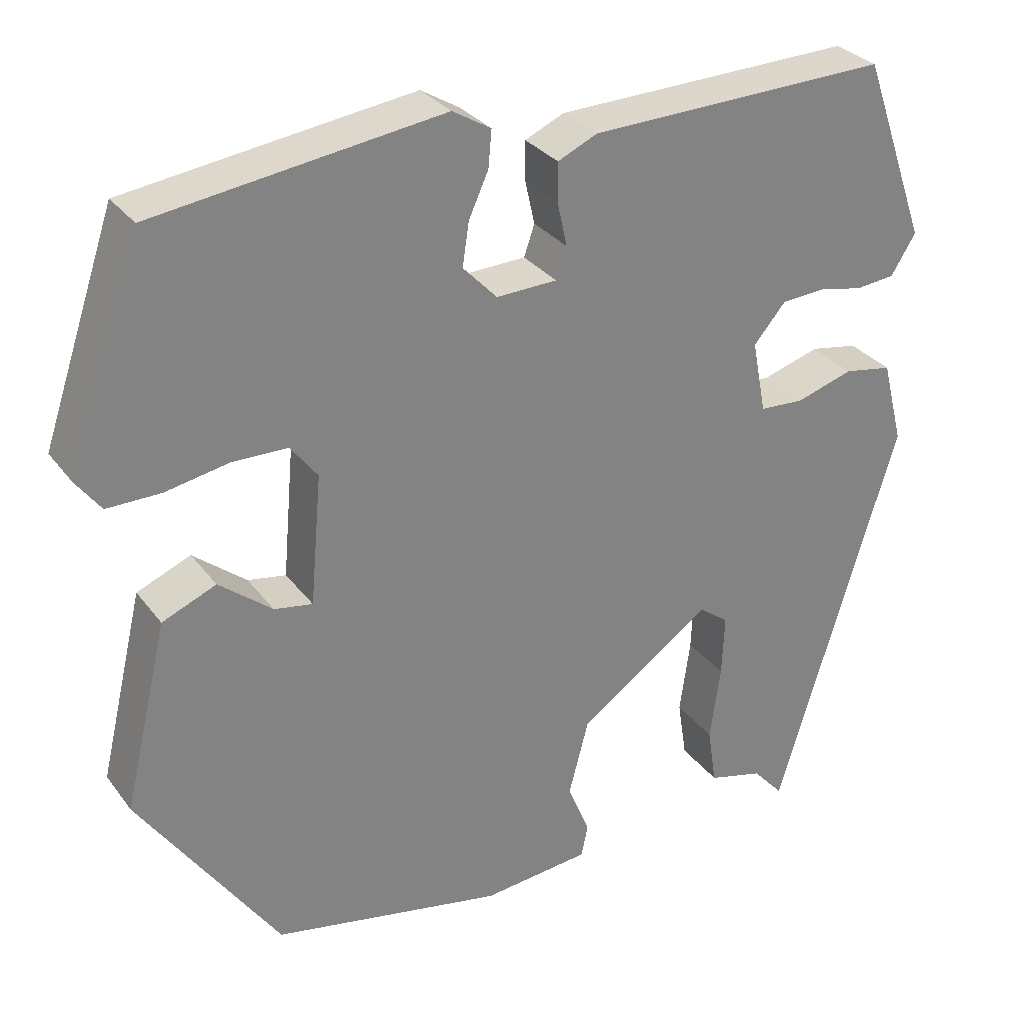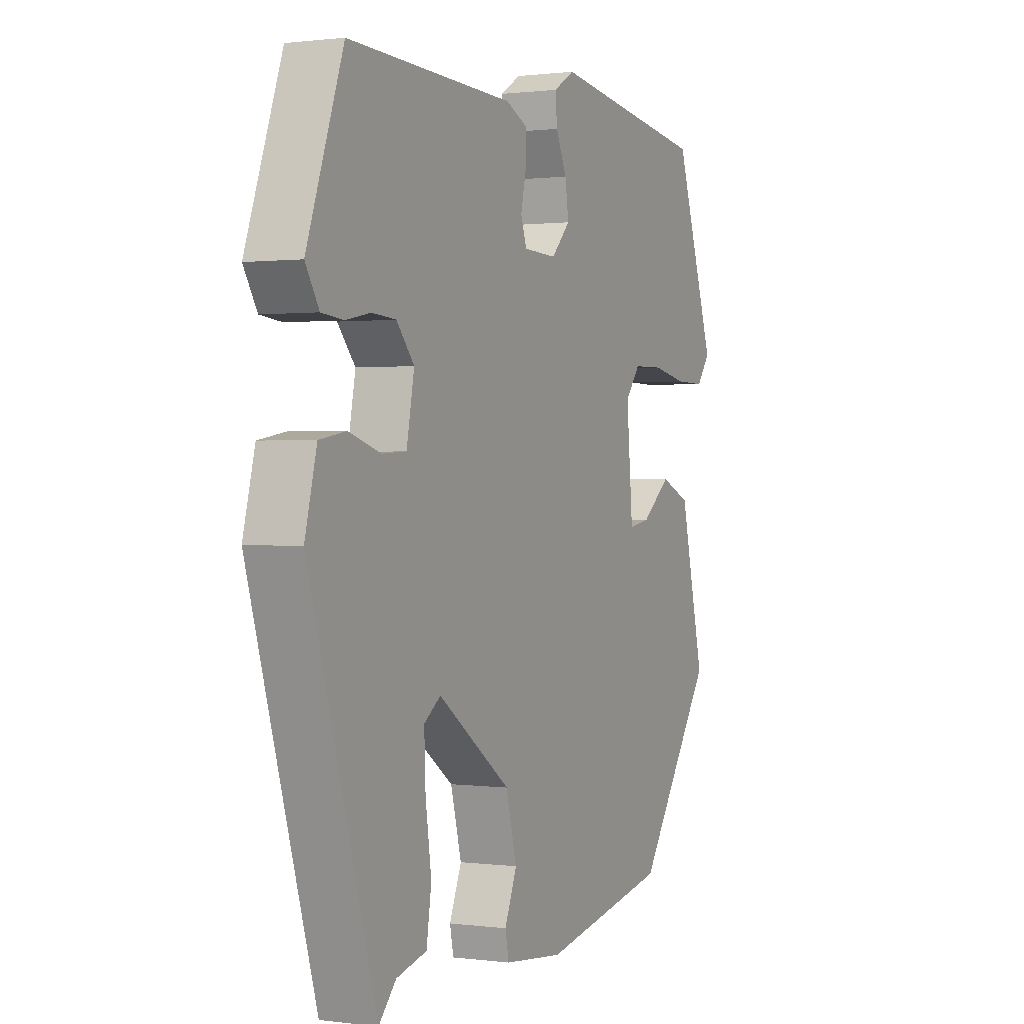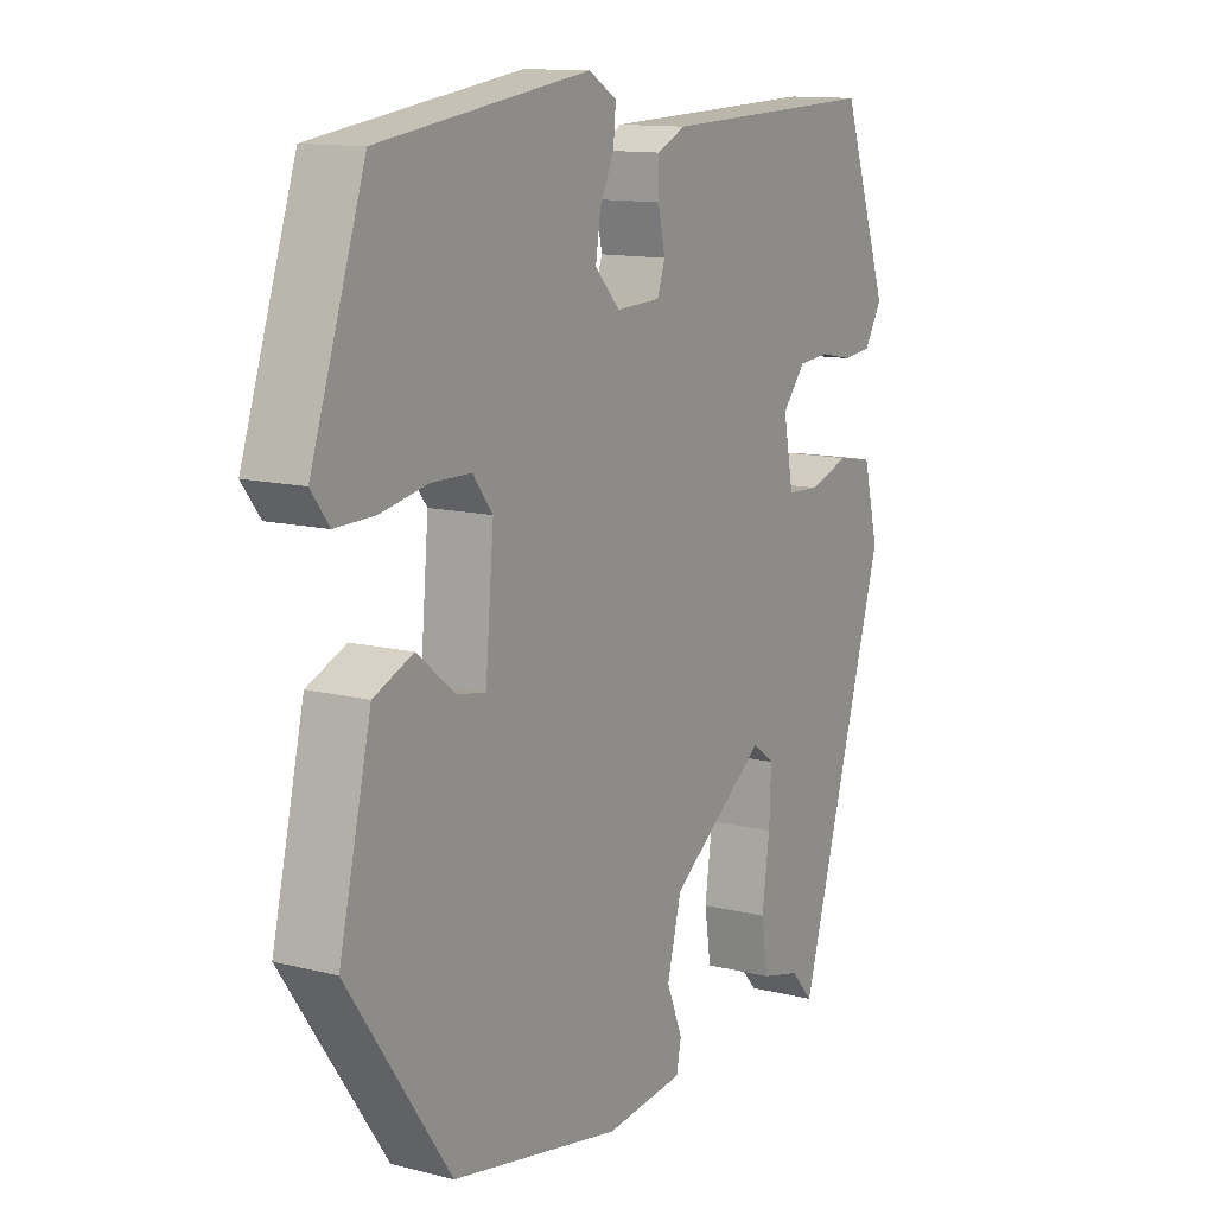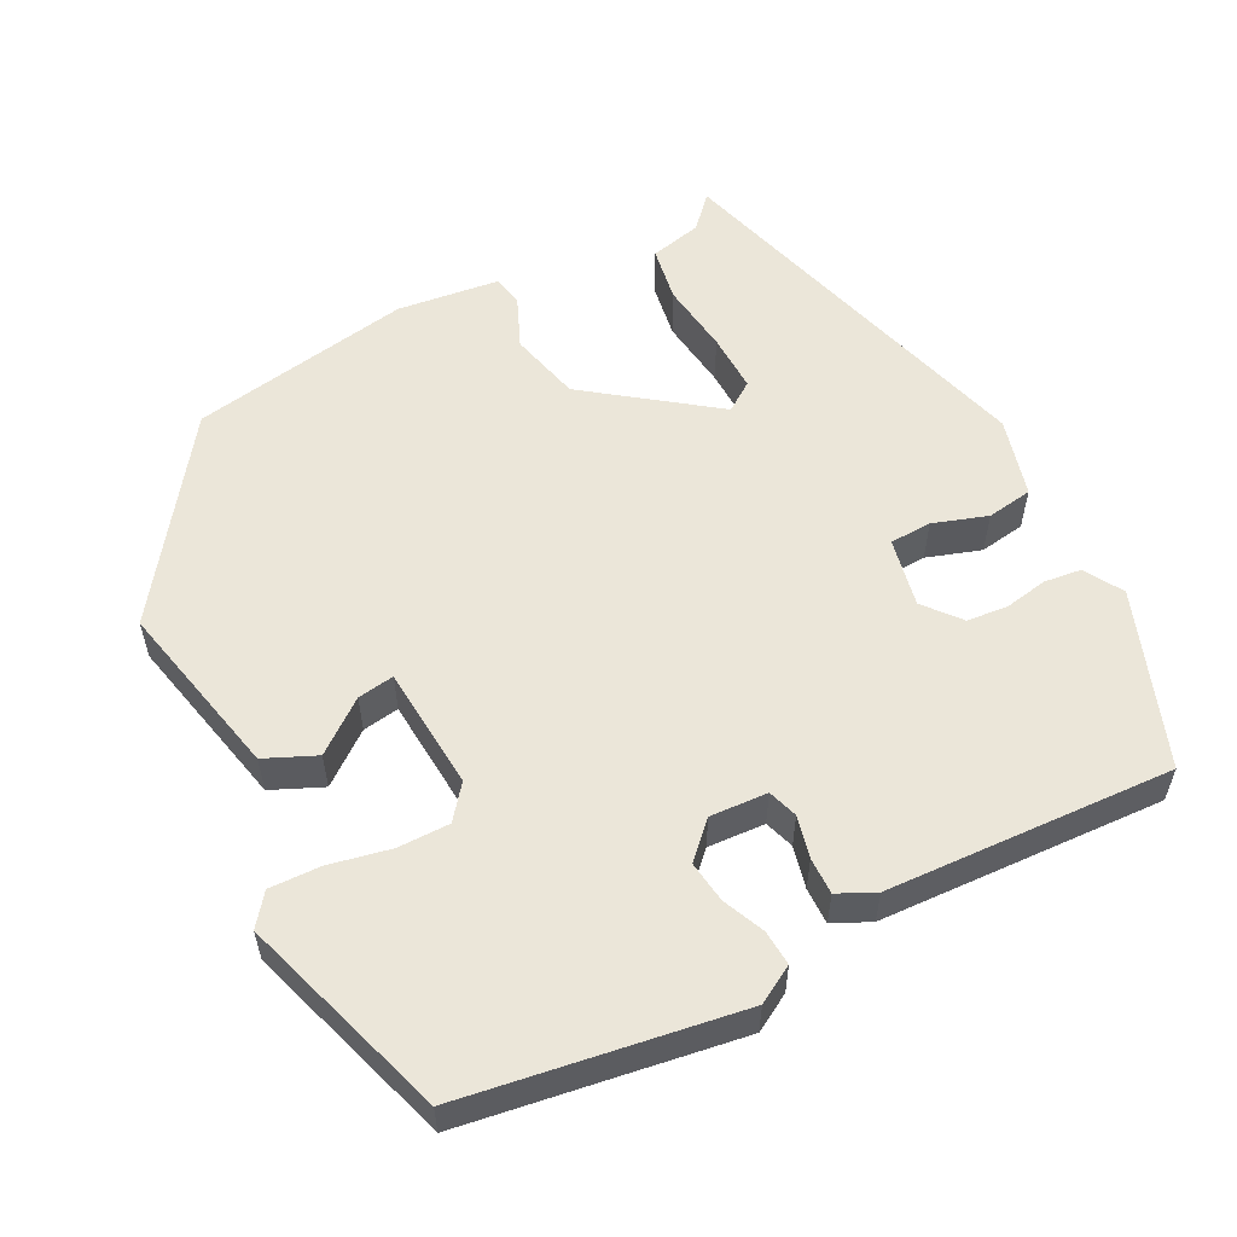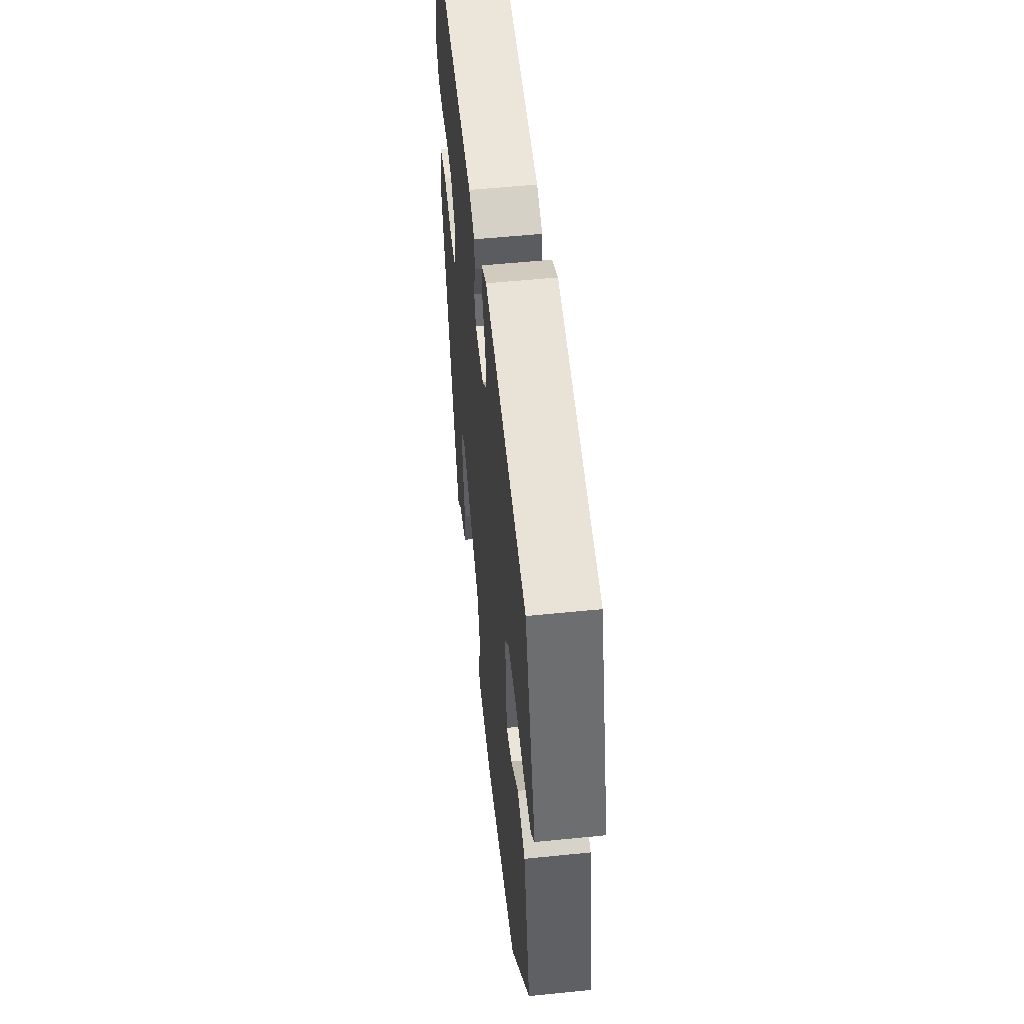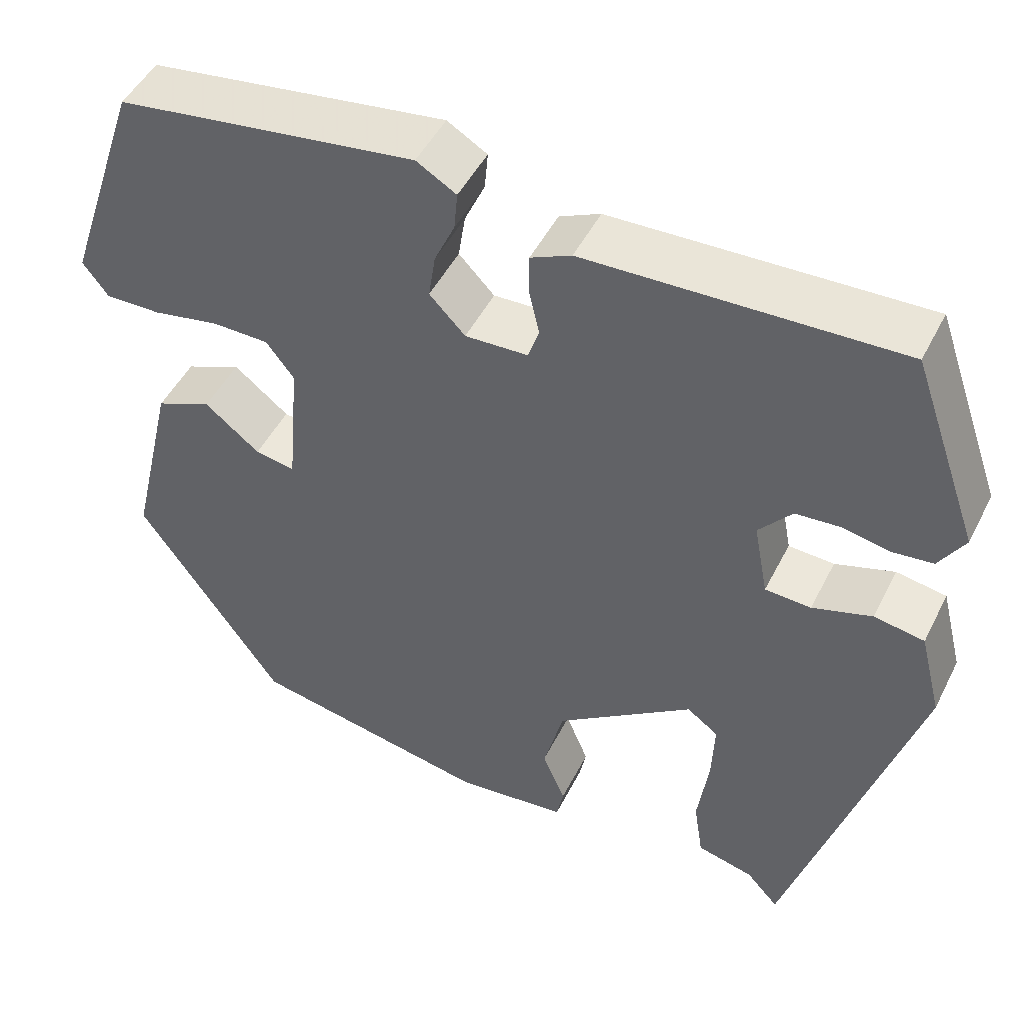
<metadata>
{"format":"obj","ext":"obj","renderer":"f3d","projection":"perspective","resolution":1024,"background":"white","views":[{"elev":30.1,"azim":-29.7,"up":"+Z"},{"elev":0.7,"azim":115.7,"up":"+Z"},{"elev":12.5,"azim":-59.5,"up":"+Z"},{"elev":56.2,"azim":-26.4,"up":"+Y"},{"elev":55.0,"azim":-96.1,"up":"+Z"},{"elev":48.1,"azim":25.9,"up":"+Z"}]}
</metadata>
<code>
v -0.457 0.07 0.485
v -0.105 0.07 0.534
v -0.058 0.07 0.506
v -0.062 0.07 0.461
v -0.086 0.07 0.408
v -0.094 0.07 0.355
v -0.052 0.07 0.311
v 0.022 0.07 0.314
v 0.035 0.07 0.352
v 0.023 0.07 0.406
v 0.023 0.07 0.453
v 0.071 0.07 0.475
v 0.439 0.07 0.487
v 0.519 0.07 0.262
v 0.489 0.07 0.213
v 0.441 0.07 0.208
v 0.386 0.07 0.219
v 0.333 0.07 0.215
v 0.294 0.07 0.169
v 0.311 0.07 0.08
v 0.365 0.07 0.077
v 0.435 0.07 0.099
v 0.494 0.07 0.089
v 0.52 0.07 -0.013
v 0.372 0.07 -0.505
v 0.334 0.07 -0.463
v 0.267 0.07 -0.446
v 0.256 0.07 -0.374
v 0.269 0.07 -0.282
v 0.272 0.07 -0.206
v 0.235 0.07 -0.179
v 0.073 0.07 -0.295
v 0.049 0.07 -0.387
v 0.076 0.07 -0.453
v 0.068 0.07 -0.493
v -0.064 0.07 -0.507
v -0.348 0.07 -0.452
v -0.519 0.07 -0.204
v -0.465 0.07 0.024
v -0.399 0.07 0.052
v -0.334 0.07 0
v -0.287 0.07 -0.008
v -0.273 0.07 0.151
v -0.306 0.07 0.194
v -0.373 0.07 0.195
v -0.451 0.07 0.18
v -0.517 0.07 0.179
v -0.547 0.07 0.219
v -0.457 0 0.485
v -0.105 0 0.534
v -0.058 0 0.506
v -0.062 0 0.461
v -0.086 0 0.408
v -0.094 0 0.355
v -0.052 0 0.311
v 0.022 0 0.314
v 0.035 0 0.352
v 0.023 0 0.406
v 0.023 0 0.453
v 0.071 0 0.475
v 0.439 0 0.487
v 0.519 0 0.262
v 0.489 0 0.213
v 0.441 0 0.208
v 0.386 0 0.219
v 0.333 0 0.215
v 0.294 0 0.169
v 0.311 0 0.08
v 0.365 0 0.077
v 0.435 0 0.099
v 0.494 0 0.089
v 0.52 0 -0.013
v 0.372 0 -0.505
v 0.334 0 -0.463
v 0.267 0 -0.446
v 0.256 0 -0.374
v 0.269 0 -0.282
v 0.272 0 -0.206
v 0.235 0 -0.179
v 0.073 0 -0.295
v 0.049 0 -0.387
v 0.076 0 -0.453
v 0.068 0 -0.493
v -0.064 0 -0.507
v -0.348 0 -0.452
v -0.519 0 -0.204
v -0.465 0 0.024
v -0.399 0 0.052
v -0.334 0 0
v -0.287 0 -0.008
v -0.273 0 0.151
v -0.306 0 0.194
v -0.373 0 0.195
v -0.451 0 0.18
v -0.517 0 0.179
v -0.547 0 0.219
f 3 4 5
f 2 3 5
f 1 2 5
f 48 1 5
f 47 48 5
f 46 47 5
f 45 46 5
f 44 45 5 6
f 43 44 6 7
f 42 43 7 8
f 39 40 41
f 38 39 41
f 37 38 41
f 36 37 41
f 35 36 41
f 34 35 41
f 33 34 41
f 32 33 41 42
f 31 32 42 8
f 26 27 28 29
f 26 29 30
f 25 26 30
f 24 25 30
f 23 24 30
f 22 23 30
f 21 22 30
f 20 21 30 31
f 15 16 17
f 14 15 17
f 13 14 17
f 12 13 17
f 11 12 17
f 10 11 17
f 9 10 17
f 9 17 18
f 31 8 9
f 20 31 9
f 19 20 9
f 9 18 19
f 53 52 51
f 53 51 50
f 53 50 49
f 53 49 96
f 53 96 95
f 53 95 94
f 53 94 93
f 54 53 93 92
f 55 54 92 91
f 56 55 91 90
f 89 88 87
f 89 87 86
f 89 86 85
f 89 85 84
f 89 84 83
f 89 83 82
f 89 82 81
f 90 89 81 80
f 56 90 80 79
f 77 76 75 74
f 78 77 74
f 78 74 73
f 78 73 72
f 78 72 71
f 78 71 70
f 78 70 69
f 79 78 69 68
f 65 64 63
f 65 63 62
f 65 62 61
f 65 61 60
f 65 60 59
f 65 59 58
f 65 58 57
f 66 65 57
f 57 56 79
f 57 79 68
f 57 68 67
f 67 66 57
f 1 49 50 2
f 2 50 51 3
f 3 51 52 4
f 4 52 53 5
f 5 53 54 6
f 6 54 55 7
f 7 55 56 8
f 8 56 57 9
f 9 57 58 10
f 10 58 59 11
f 11 59 60 12
f 12 60 61 13
f 13 61 62 14
f 14 62 63 15
f 15 63 64 16
f 16 64 65 17
f 17 65 66 18
f 18 66 67 19
f 19 67 68 20
f 20 68 69 21
f 21 69 70 22
f 22 70 71 23
f 23 71 72 24
f 24 72 73 25
f 25 73 74 26
f 26 74 75 27
f 27 75 76 28
f 28 76 77 29
f 29 77 78 30
f 30 78 79 31
f 31 79 80 32
f 32 80 81 33
f 33 81 82 34
f 34 82 83 35
f 35 83 84 36
f 36 84 85 37
f 37 85 86 38
f 38 86 87 39
f 39 87 88 40
f 40 88 89 41
f 41 89 90 42
f 42 90 91 43
f 43 91 92 44
f 44 92 93 45
f 45 93 94 46
f 46 94 95 47
f 47 95 96 48
f 48 96 49 1

</code>
